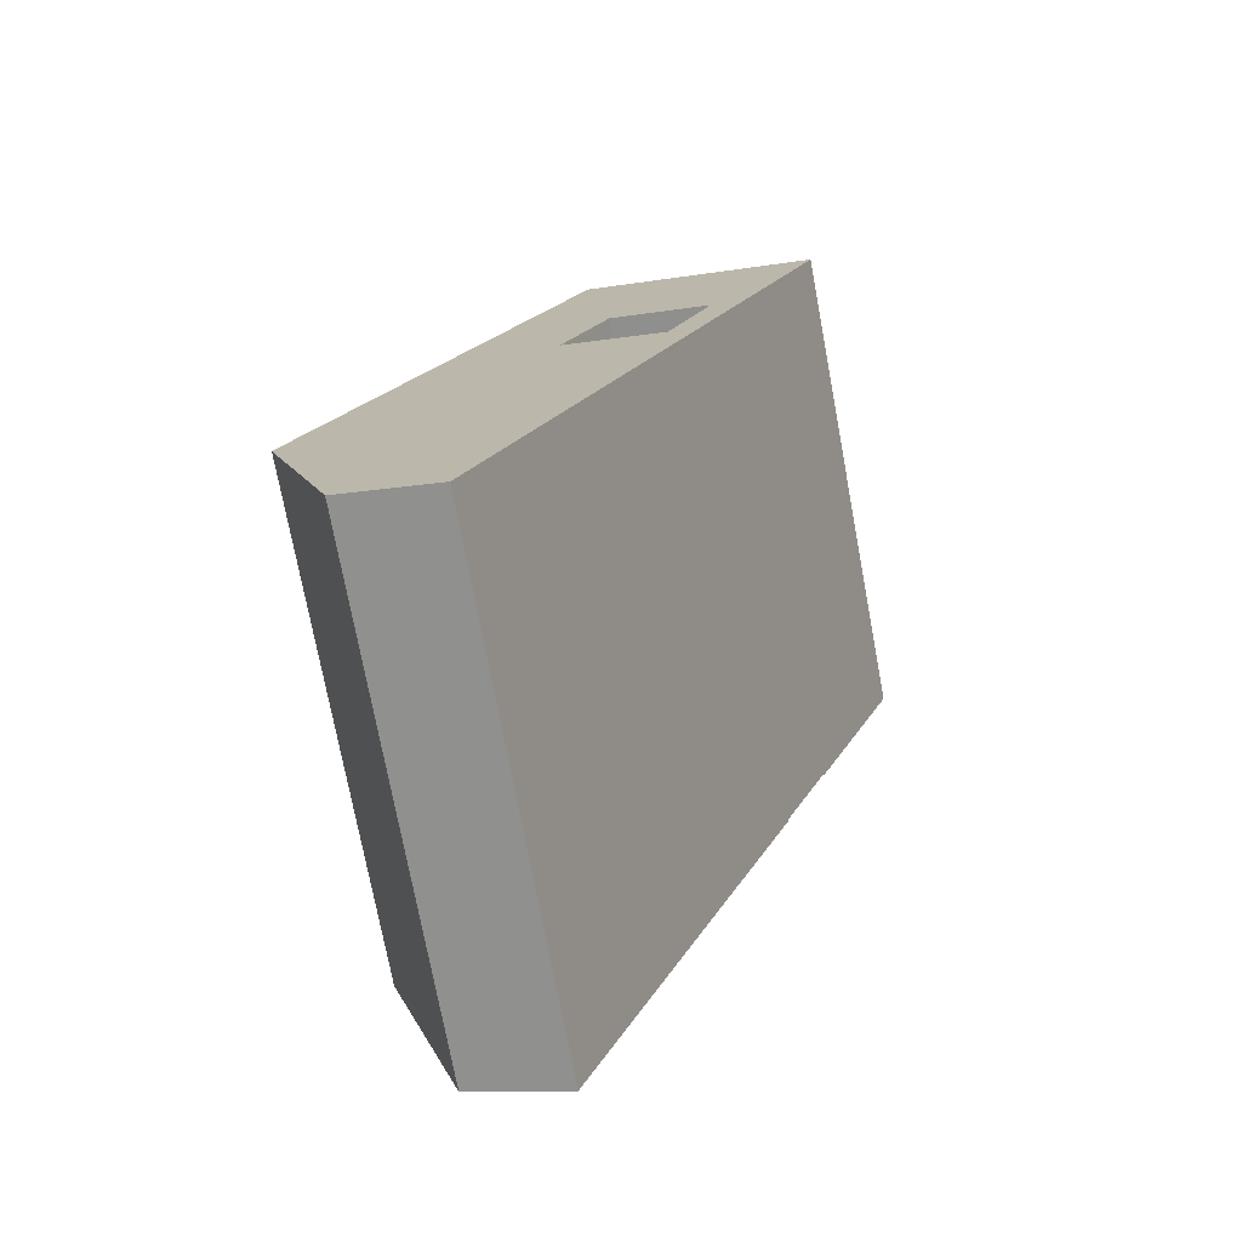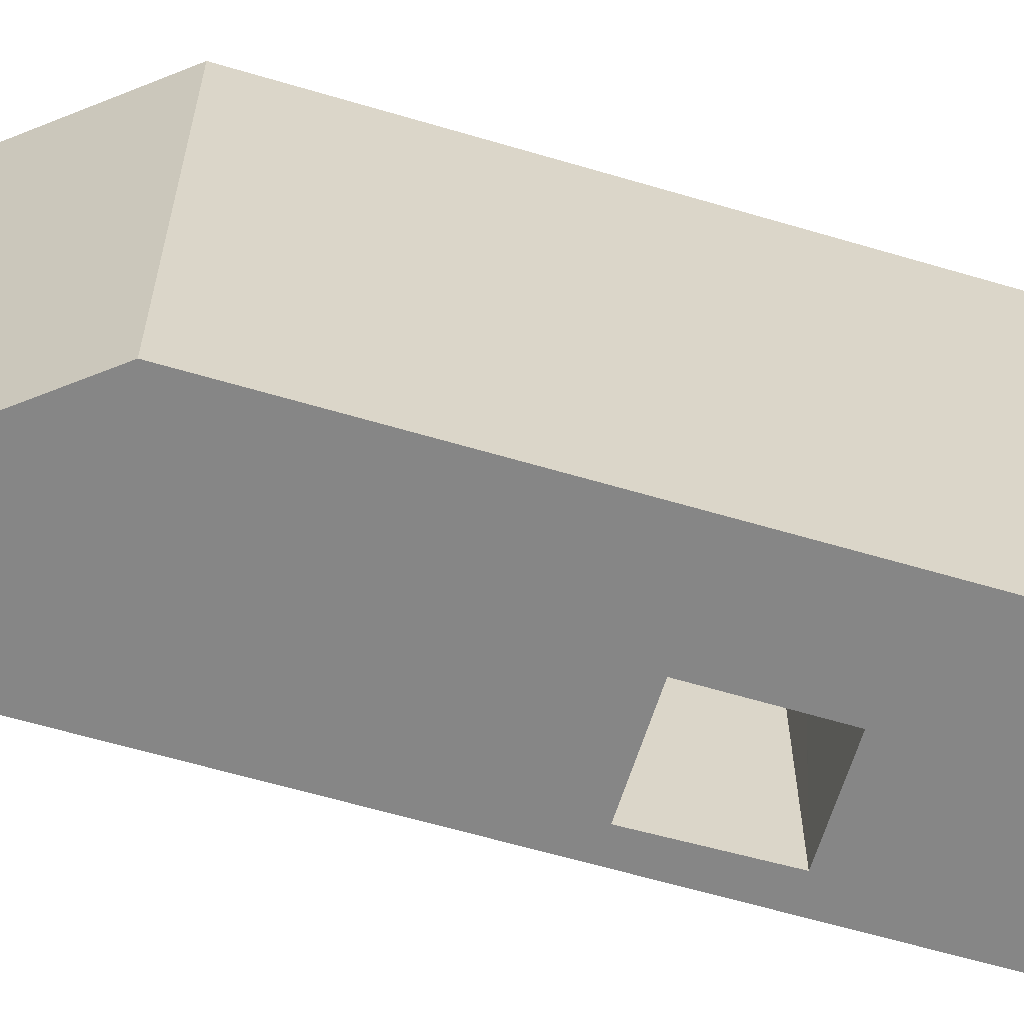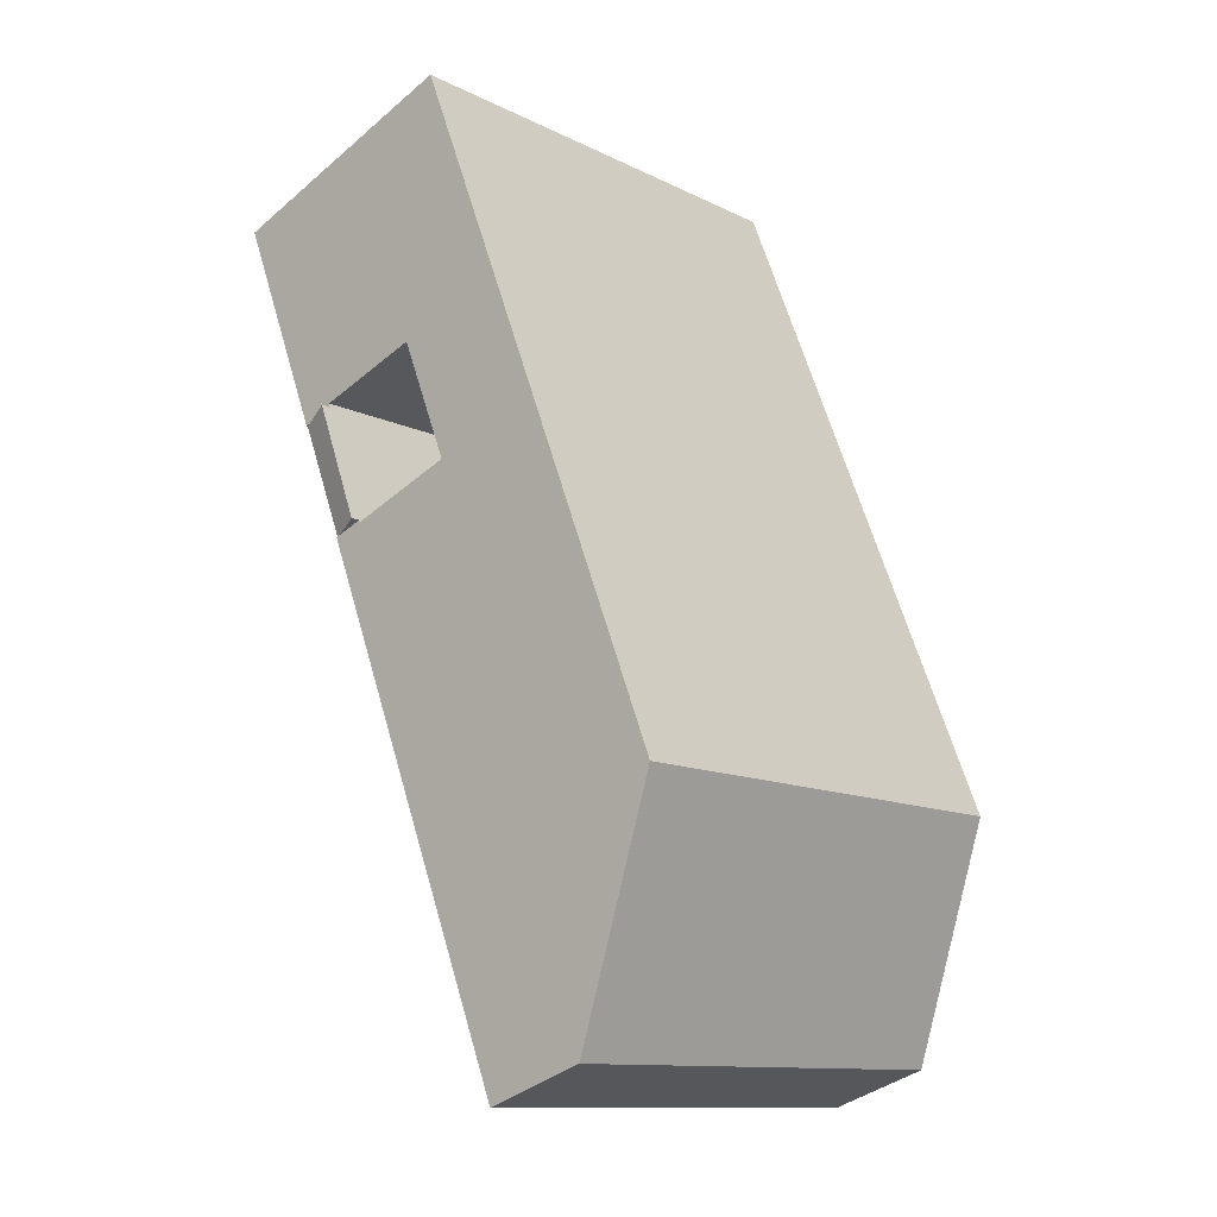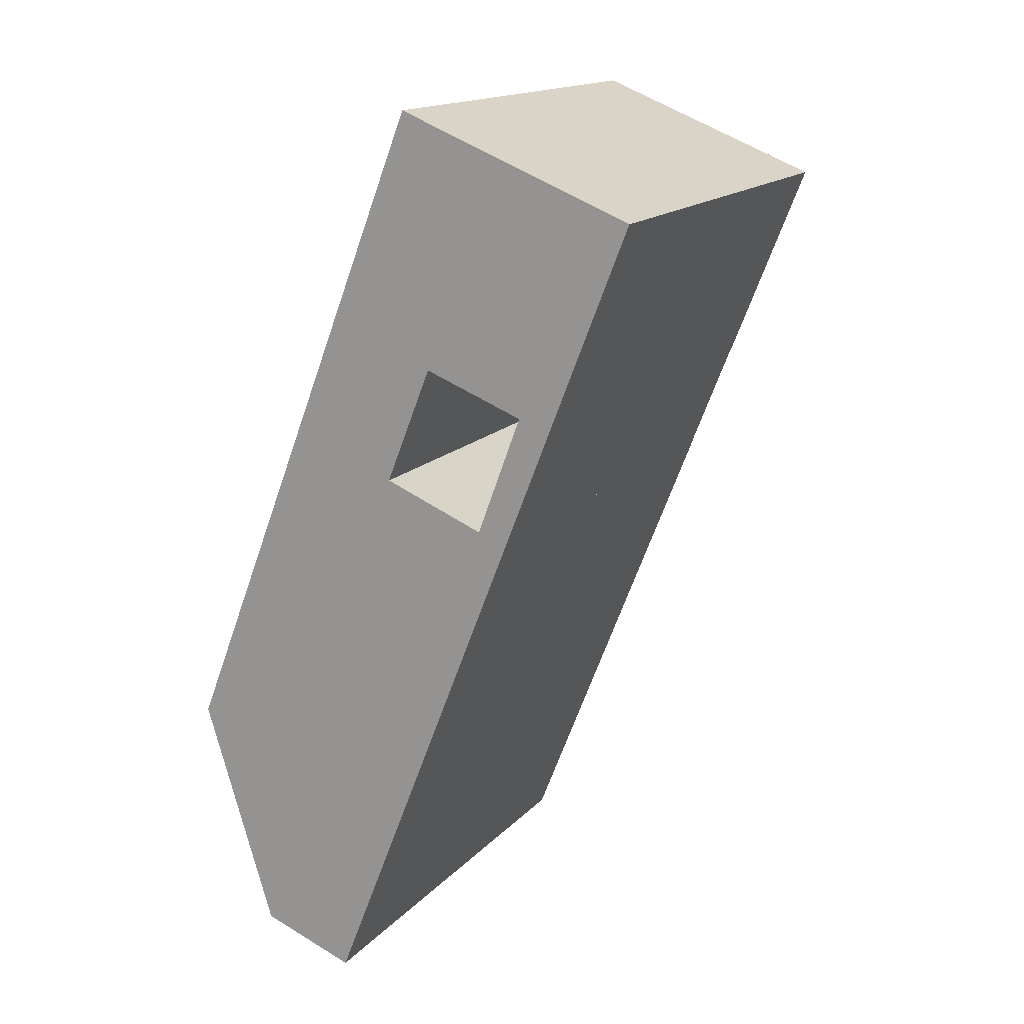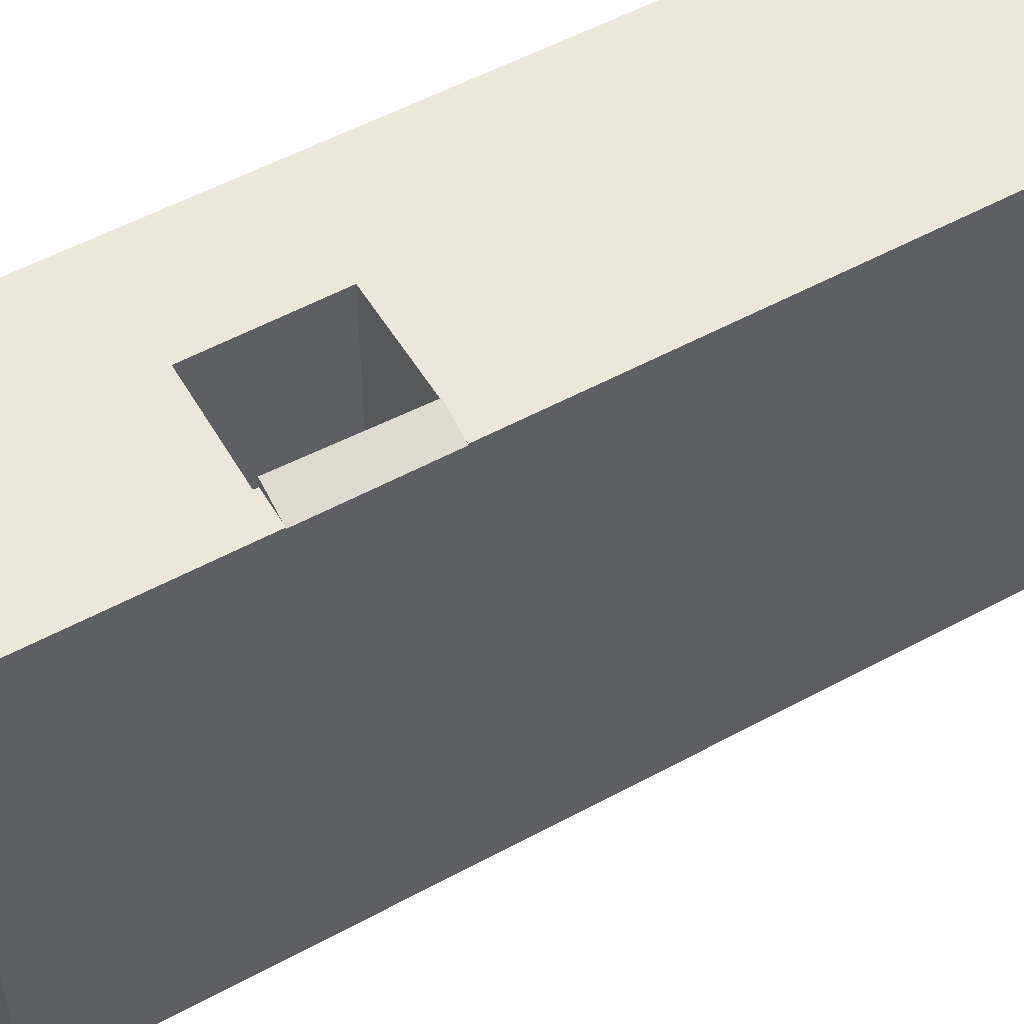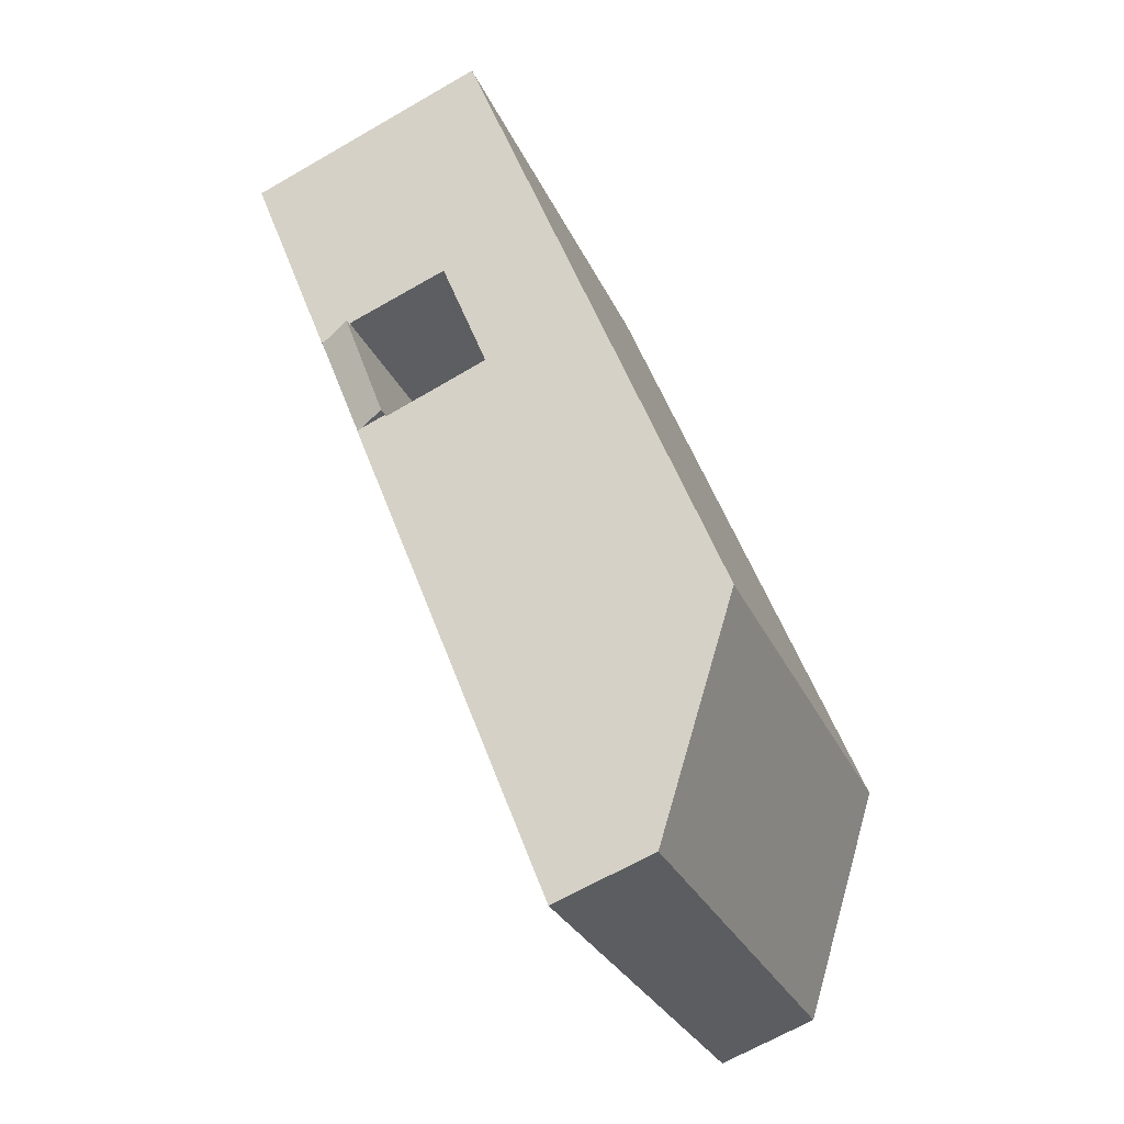
<metadata>
{"format":"obj","ext":"obj","renderer":"f3d","projection":"perspective","resolution":1024,"background":"white","views":[{"elev":-74.7,"azim":10.6,"up":"+Z"},{"elev":-62.1,"azim":-85.3,"up":"+Y"},{"elev":-11.8,"azim":-139.4,"up":"+Z"},{"elev":15.9,"azim":27.1,"up":"+Z"},{"elev":53.6,"azim":81.3,"up":"+Y"},{"elev":-29.0,"azim":-159.3,"up":"+Z"}]}
</metadata>
<code>
v  15.59 20.86 10.28
v  17.66 20.79 15.05
v  15.76 20.79 10.21
v  17.49 20.86 15.12
v  14.51 21.26 10.71
v  16.32 21.29 15.58
v  16.32 -9.542e-16 15.58
v  17.66 -9.218e-16 15.05
v  17.49 -9.26e-16 15.12
v  15.76 -6.251e-16 10.21
v  14.51 -6.557e-16 10.71
v  15.59 -6.293e-16 10.28
v  17.66 20.86 15.05
v  21.2 20.86 24.07
v  16.32 20.86 15.58
v  16.38 20.86 15.74
v  12.15 20.86 17.36
v  12.08 20.86 17.38
v  7.487 20.86 19.07
v  11.03 20.86 28.08
v  15.64 20.86 26.26
v  5.598 20.86 14.26
v  10.09 20.86 12.36
v  4.674 20.86 11.9
v  10.17 20.86 12.33
v  14.47 20.86 10.61
v  10.13 20.86 12.45
v  12.04 20.86 17.27
v  7.255 20.86 -11.46
v  7.106 20.86 -11.41
v  15.76 20.86 10.21
v  5.489 20.86 -10.83
v  3.146 20.86 -9.998
v  3.11 20.86 -9.885
v  2.752 20.86 -8.746
v  2.373 20.86 -7.541
v  0 20.86 1.277e-15
v  14.51 20.86 10.71
v  16.38 -9.641e-16 15.74
v  12.08 -1.064e-15 17.38
v  12.15 -1.063e-15 17.36
v  7.255 7.018e-16 -11.46
v  5.489 6.633e-16 -10.83
v  3.146 6.122e-16 -9.998
v  7.106 6.985e-16 -11.41
v  14.47 -6.499e-16 10.61
v  2.373 4.618e-16 -7.541
v  0 0 0
v  2.752 5.355e-16 -8.746
v  3.11 6.053e-16 -9.885
v  4.674 -7.289e-16 11.9
v  7.487 -1.168e-15 19.07
v  11.03 -1.72e-15 28.08
v  5.598 -8.73e-16 14.26
v  10.13 -7.625e-16 12.45
v  10.09 -7.568e-16 12.36
v  12.04 -1.058e-15 17.27
v  21.2 -1.474e-15 24.07
v  10.17 -7.548e-16 12.33
v  15.64 -1.608e-15 26.26
g defaultobject
f 1 2 3
f 2 1 4
f 4 1 5
f 4 5 6
f 7 4 6
f 4 7 2
f 2 7 8
f 8 7 9
f 8 3 2
f 3 8 10
f 1 11 5
f 11 1 3
f 11 3 10
f 11 10 12
f 5 7 6
f 7 5 11
f 9 10 8
f 10 9 7
f 10 7 12
f 12 7 11
f 13 4 14
f 15 14 4
f 16 14 15
f 17 14 16
f 18 14 17
f 19 14 18
f 20 14 19
f 21 14 20
f 22 23 24
f 25 24 23
f 26 24 25
f 27 23 22
f 28 27 22
f 19 28 22
f 18 28 19
f 29 30 31
f 32 31 30
f 33 31 32
f 34 31 33
f 35 31 34
f 36 31 35
f 37 31 36
f 24 31 37
f 26 31 24
f 38 31 26
f 1 31 38
f 8 4 13
f 4 8 15
f 15 8 7
f 7 8 9
f 39 17 16
f 17 39 18
f 18 39 40
f 40 39 41
f 42 30 29
f 30 42 32
f 32 42 33
f 33 42 43
f 33 43 44
f 43 42 45
f 7 16 15
f 16 7 39
f 46 38 26
f 38 46 11
f 44 34 33
f 34 44 35
f 35 44 36
f 36 44 37
f 37 44 47
f 37 47 48
f 47 44 49
f 49 44 50
f 48 24 37
f 24 48 22
f 22 48 19
f 19 48 20
f 20 48 51
f 20 51 52
f 20 52 53
f 52 51 54
f 40 28 18
f 28 40 27
f 27 40 23
f 23 40 55
f 23 55 56
f 55 40 57
f 10 29 31
f 29 10 42
f 58 13 14
f 13 58 8
f 56 25 23
f 25 56 26
f 26 56 46
f 46 56 59
f 11 1 38
f 1 11 31
f 31 11 10
f 10 11 12
f 53 21 20
f 21 53 14
f 14 53 58
f 58 53 60
f 46 12 11
f 42 10 45
f 43 45 10
f 44 43 10
f 50 44 10
f 49 50 10
f 47 49 10
f 48 47 10
f 51 48 10
f 46 51 10
f 59 51 46
f 56 51 59
f 54 51 56
f 12 46 10
f 55 54 56
f 57 54 55
f 52 54 57
f 40 52 57
f 8 58 9
f 7 9 58
f 39 7 58
f 41 39 58
f 40 41 58
f 52 40 58
f 53 52 58
f 60 53 58

</code>
